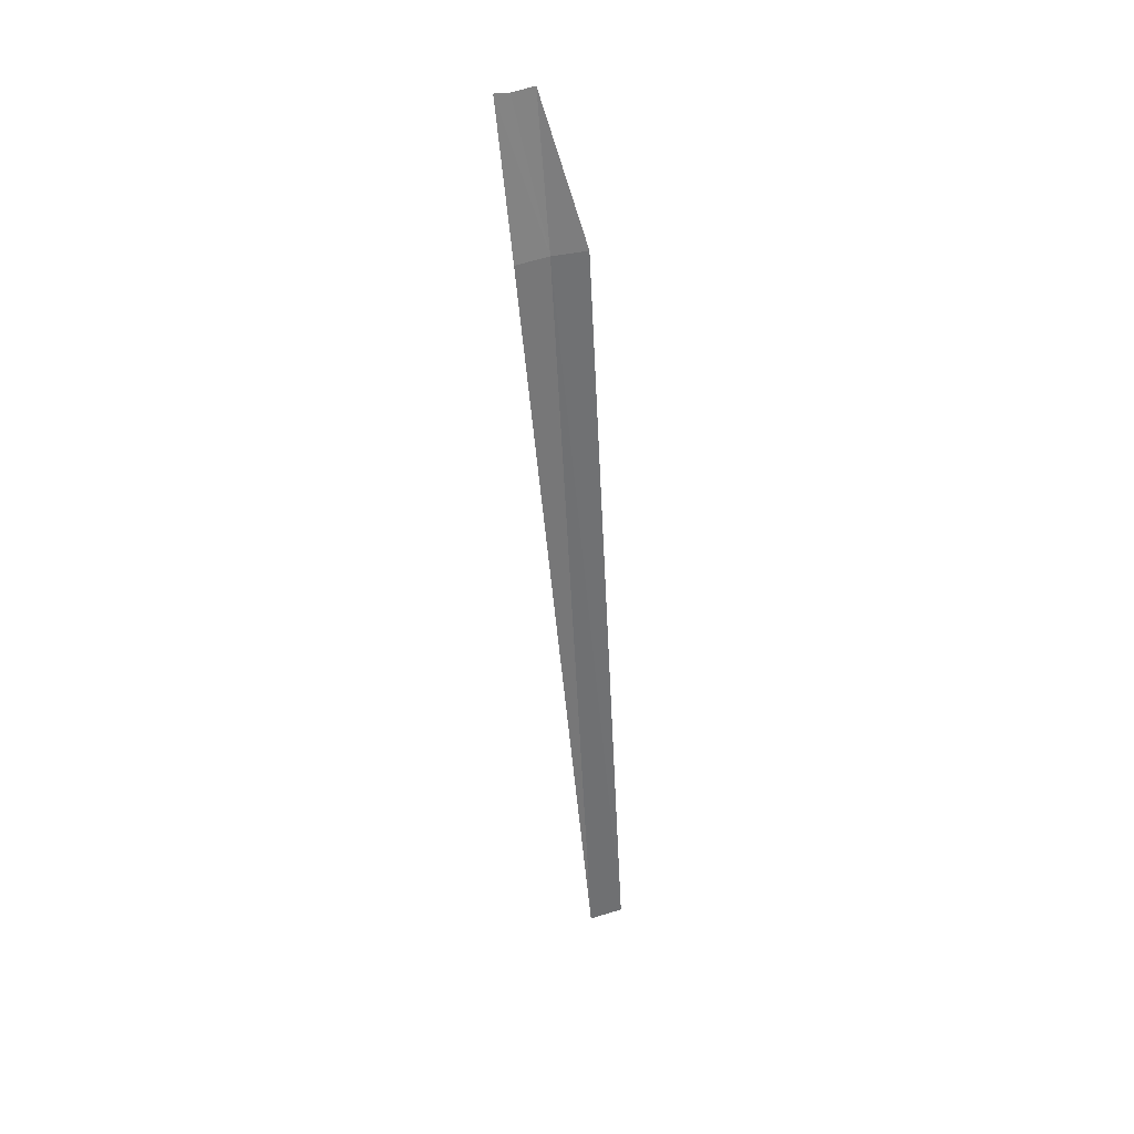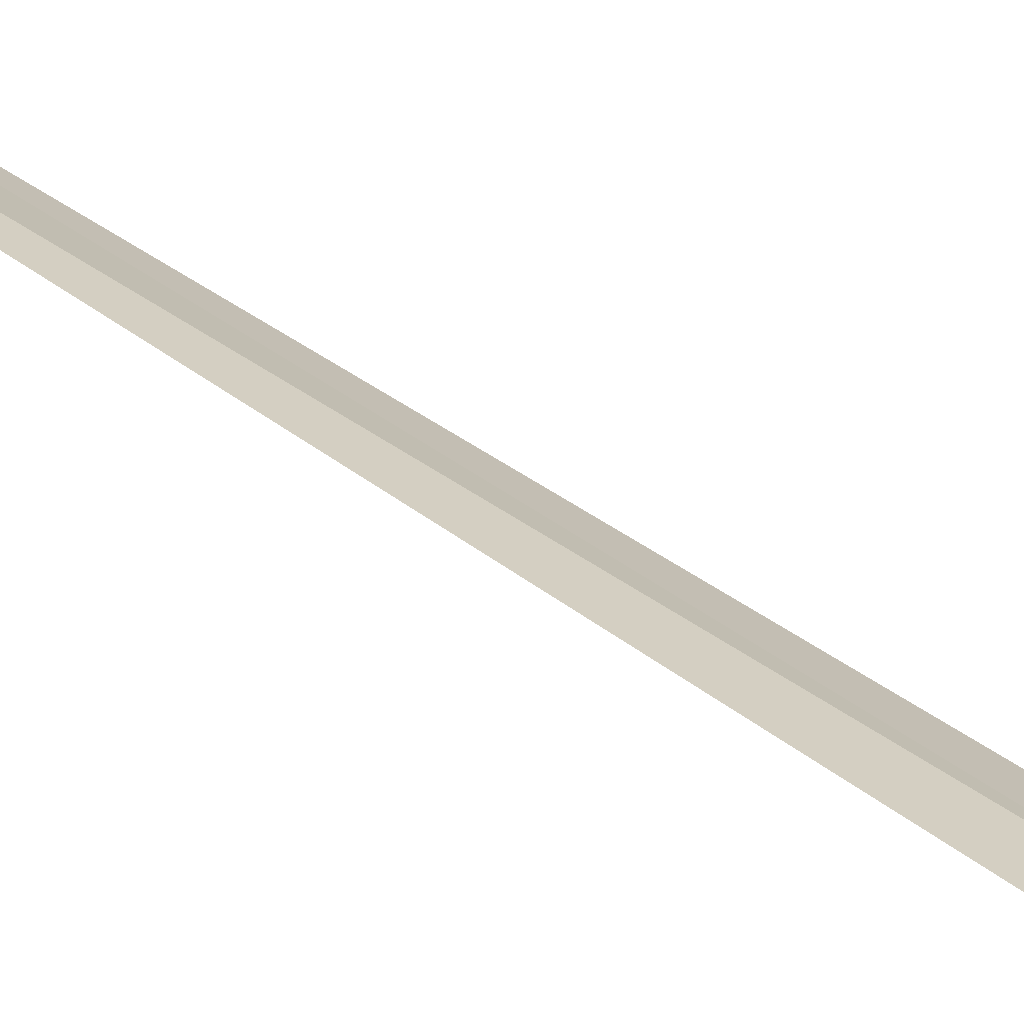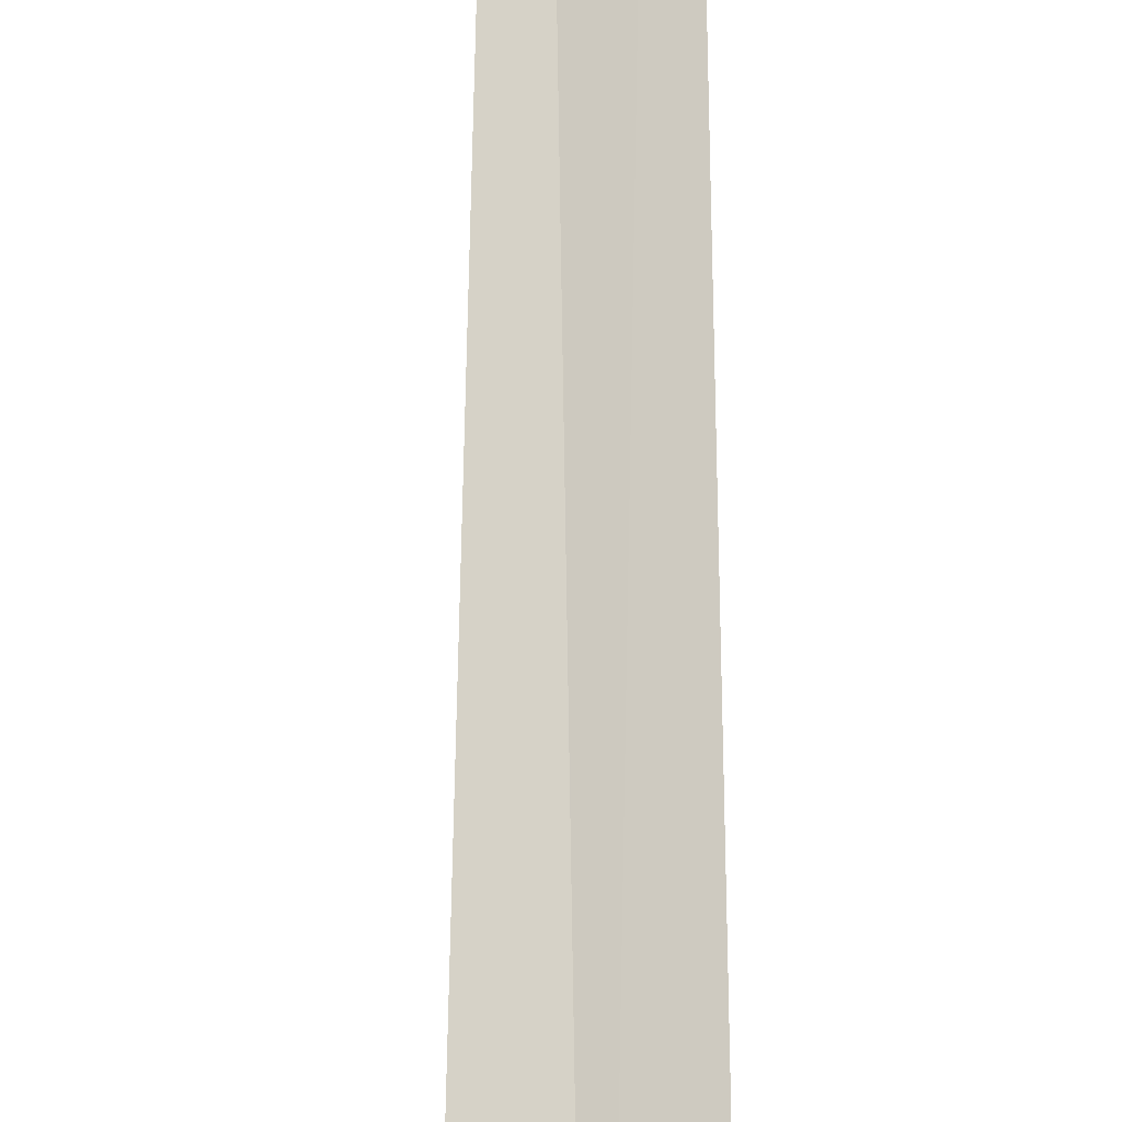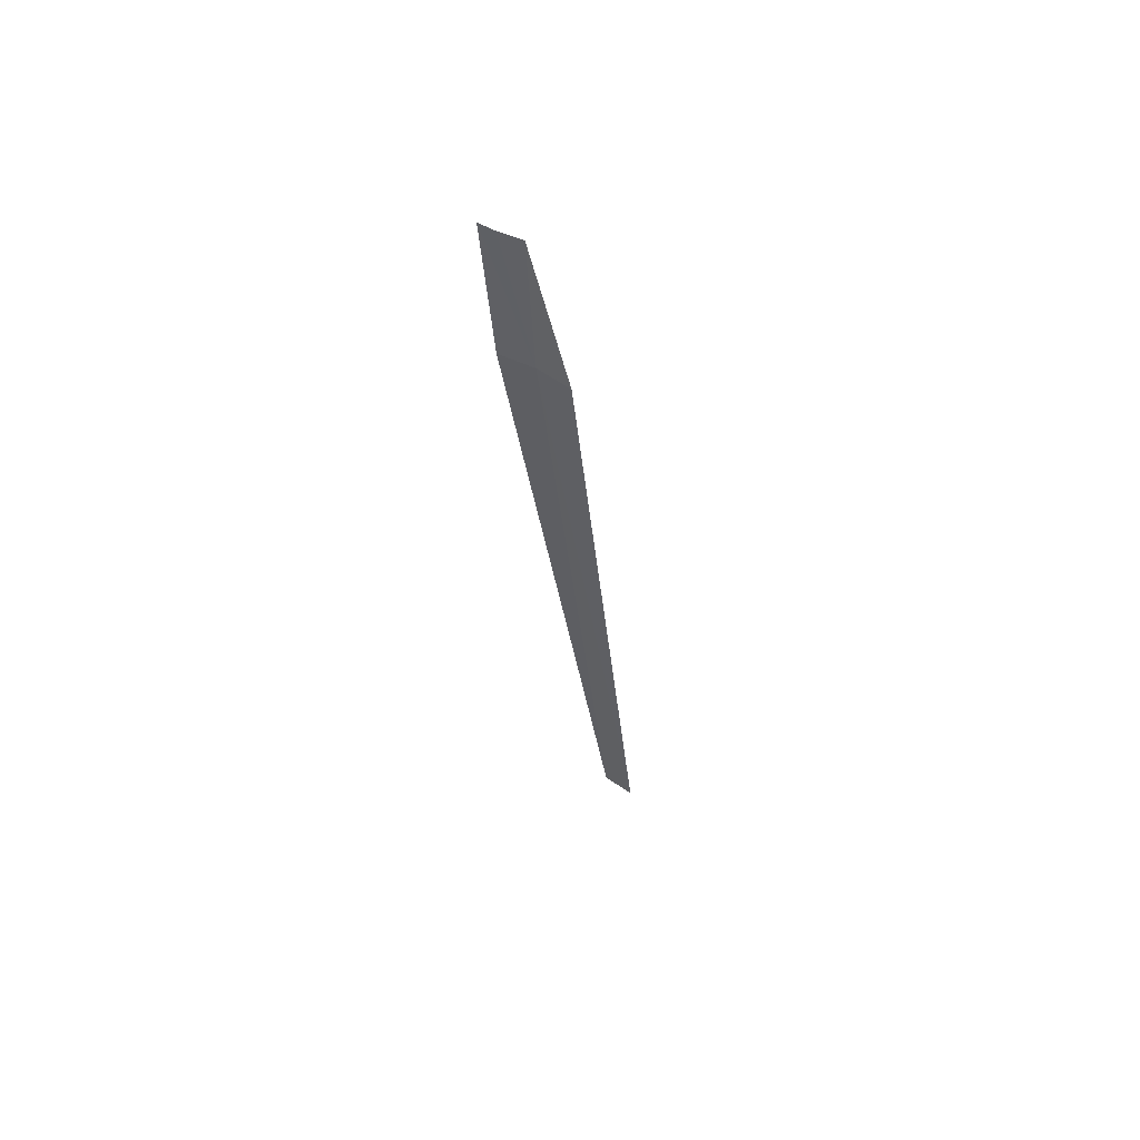
<metadata>
{"format":"obj","ext":"obj","renderer":"f3d","projection":"perspective","resolution":1024,"background":"white","views":[{"elev":32.5,"azim":-55.5,"up":"+Z"},{"elev":42.8,"azim":-53.7,"up":"+Y"},{"elev":73.1,"azim":-5.8,"up":"+Y"},{"elev":60.2,"azim":-0.5,"up":"+Z"}]}
</metadata>
<code>
v -636.4 -334.1 -83.63
v -636.6 -333.9 -80.62
v -635.9 -334.5 -83.63
v -637 -333.7 -80.66
v -637.1 -333.8 -83.65
v -637.3 -333.6 -80.62
v -635 -334.1 -99.92
v -634.5 -334.6 -99.85
f 1 3 2
f 1 2 4
f 1 6 5
f 1 4 6
f 1 7 8
f 1 8 3
f 1 5 7

</code>
